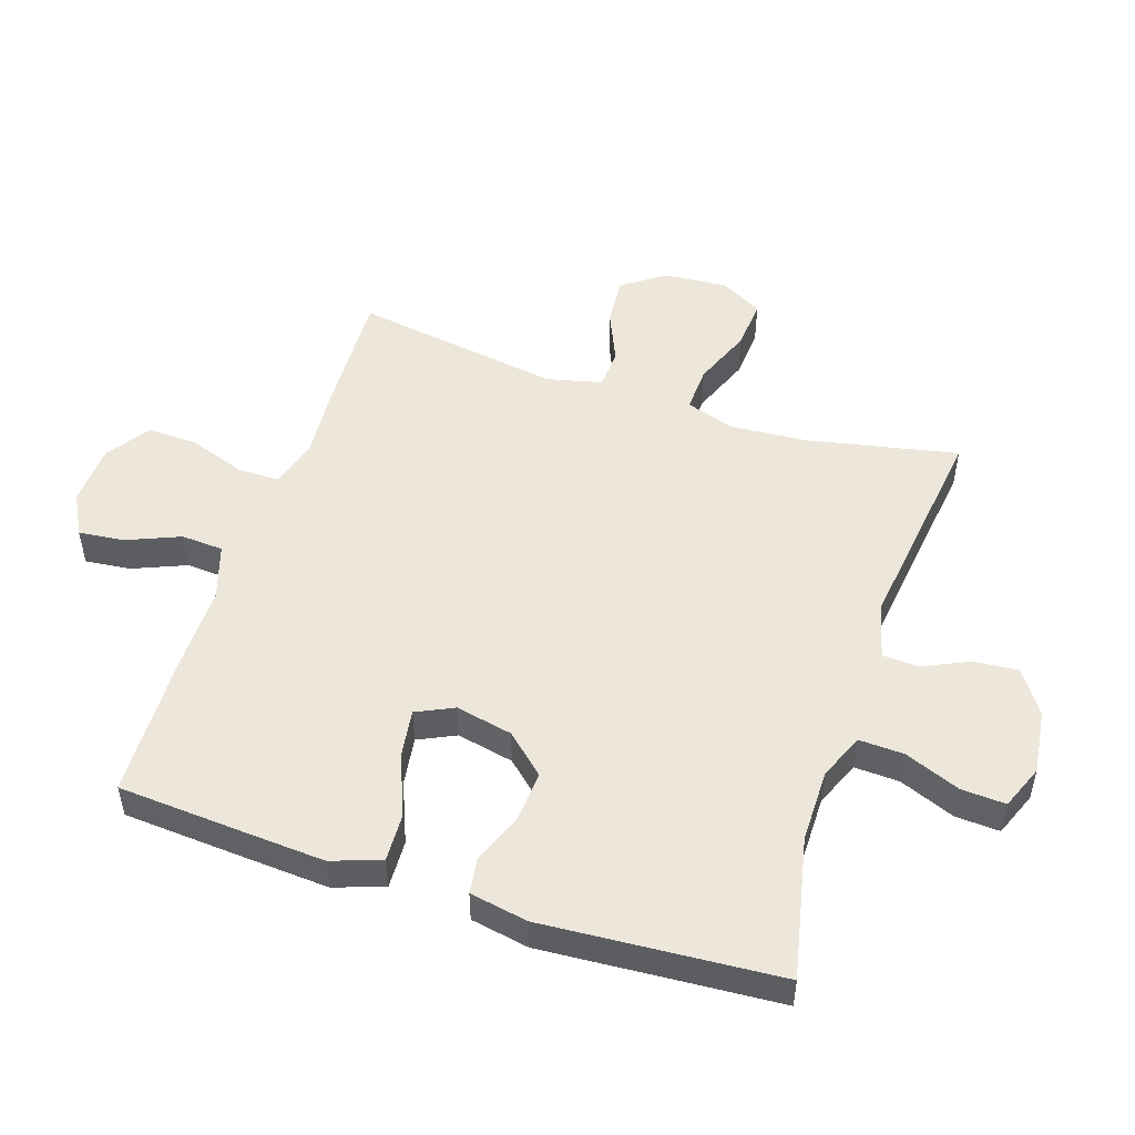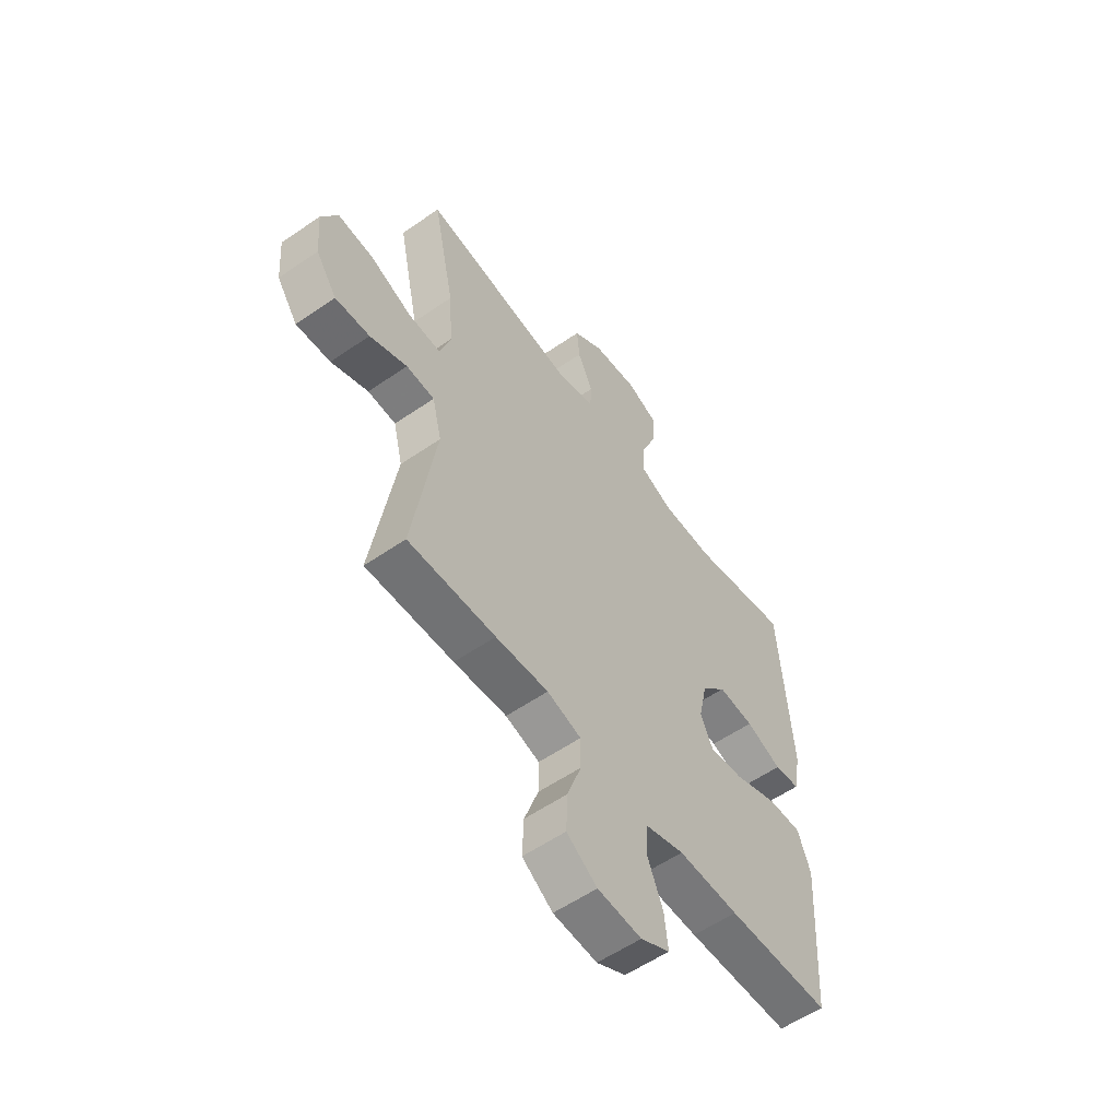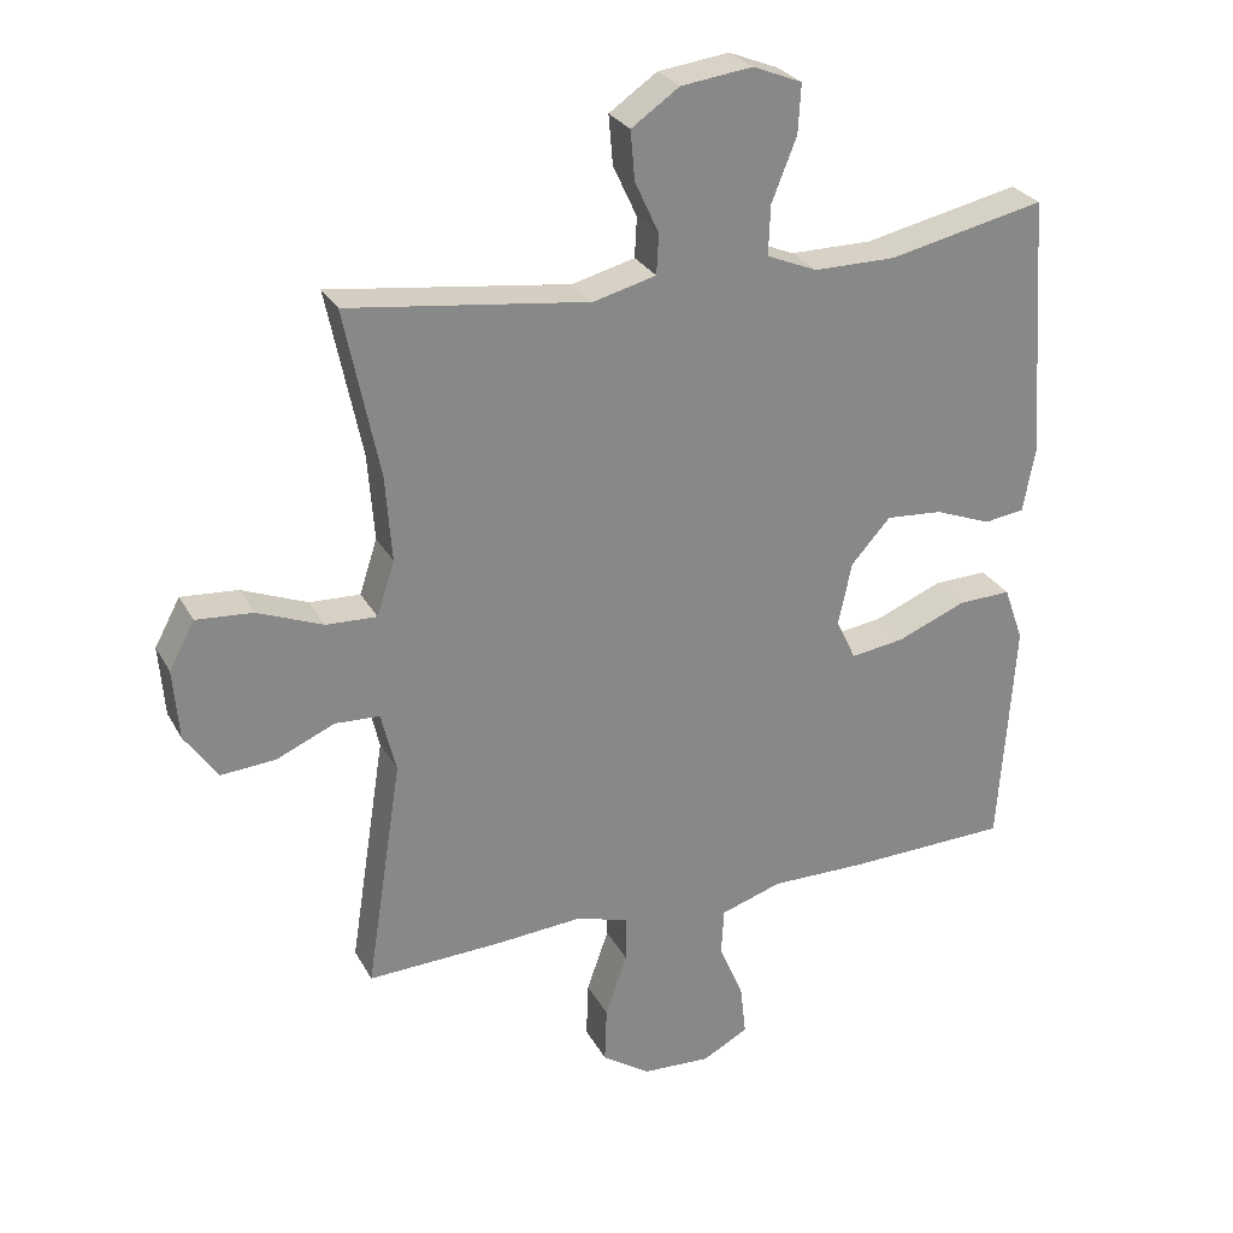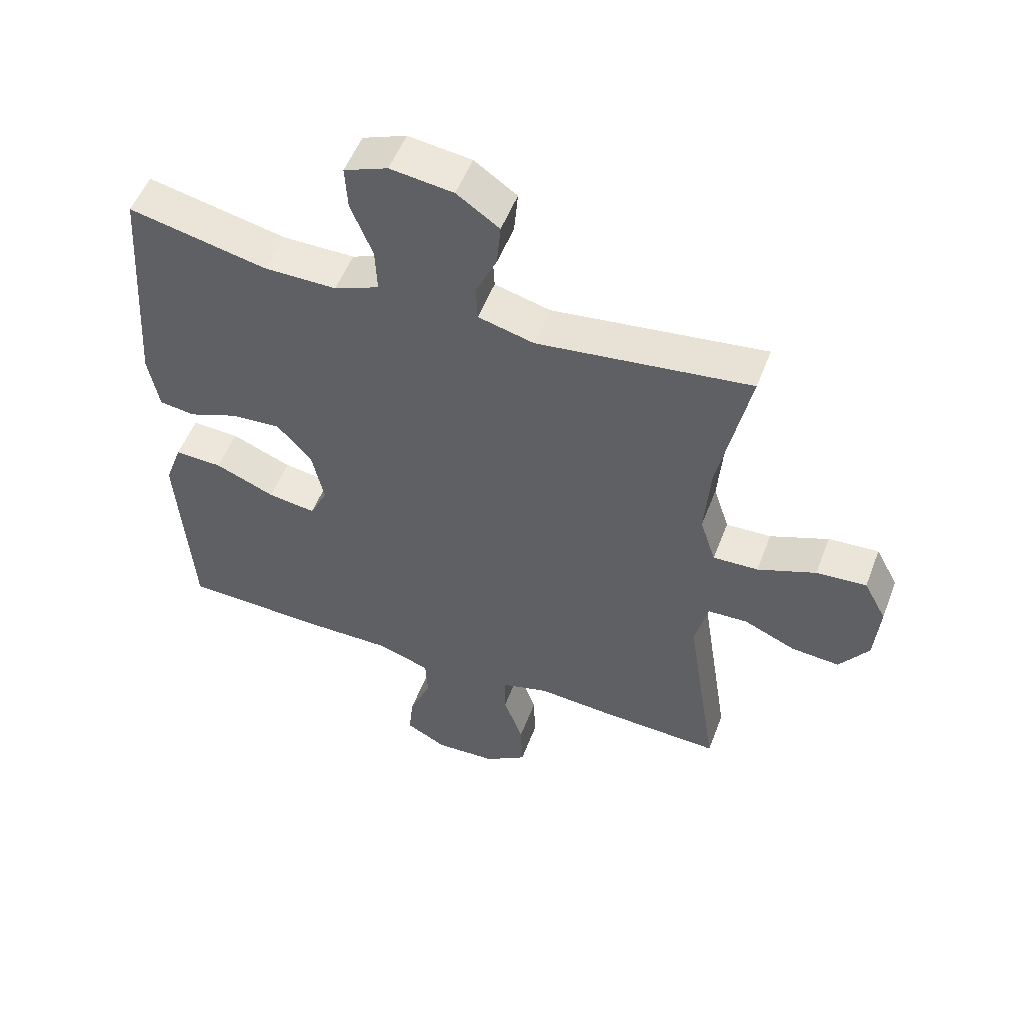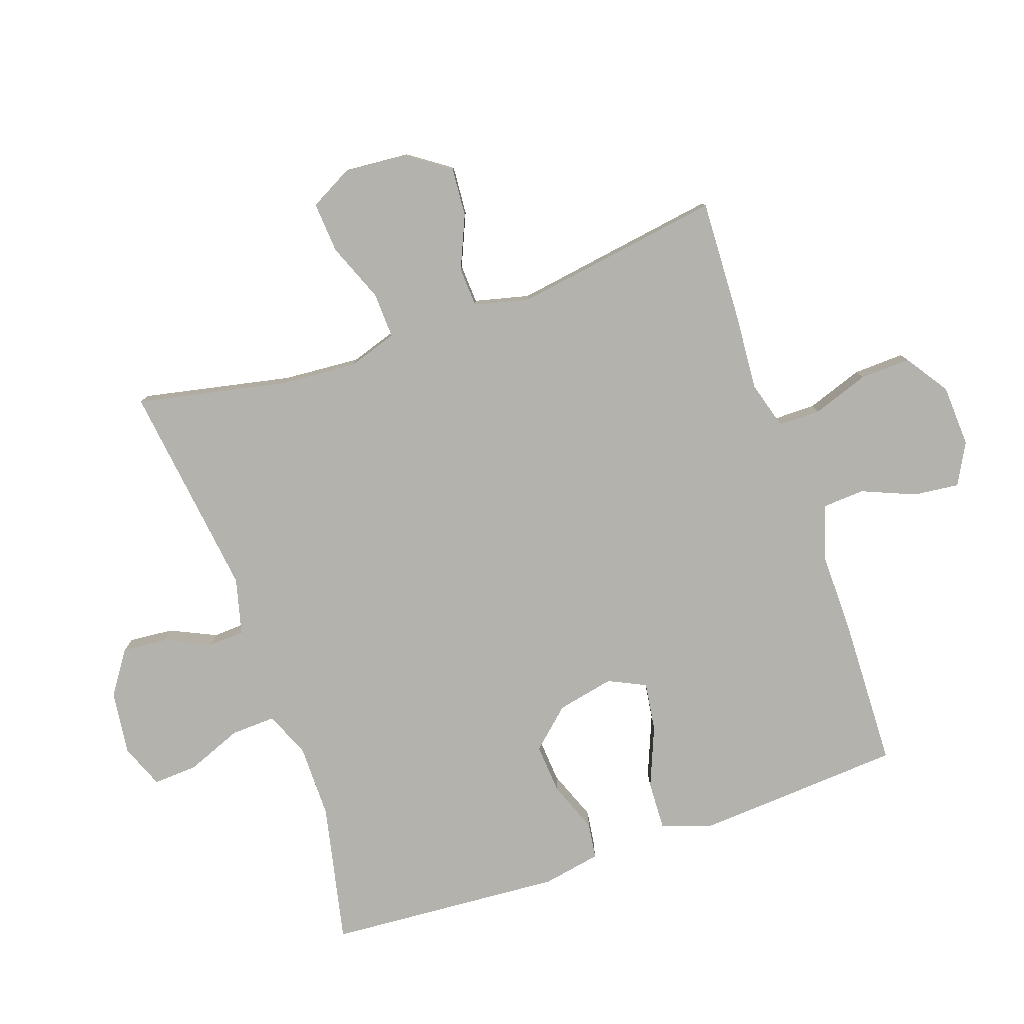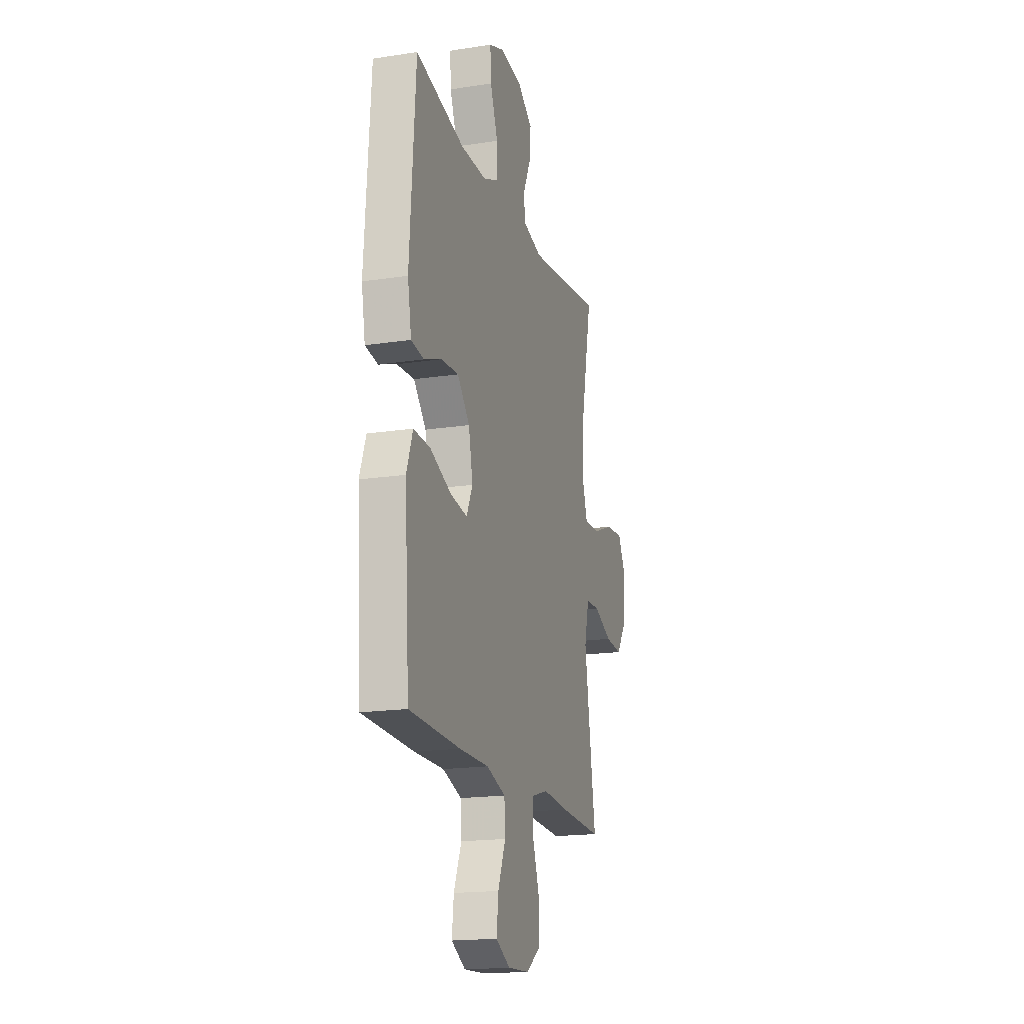
<metadata>
{"format":"obj","ext":"obj","renderer":"f3d","projection":"perspective","resolution":1024,"background":"white","views":[{"elev":50.9,"azim":-71.8,"up":"+Y"},{"elev":-57.2,"azim":125.6,"up":"+Z"},{"elev":27.5,"azim":156.6,"up":"+Z"},{"elev":53.0,"azim":20.7,"up":"+Z"},{"elev":-79.4,"azim":109.1,"up":"+Y"},{"elev":-18.0,"azim":-73.4,"up":"+Z"}]}
</metadata>
<code>
v 0.5 0.07 0.5
v 0.451 0.07 0.263
v 0.442 0.07 0.141
v 0.467 0.07 0.064
v 0.539 0.07 0.067
v 0.632 0.07 0.104
v 0.712 0.07 0.11
v 0.748 0.07 0.043
v 0.74 0.07 -0.057
v 0.693 0.07 -0.124
v 0.616 0.07 -0.118
v 0.533 0.07 -0.082
v 0.47 0.07 -0.085
v 0.449 0.07 -0.171
v 0.5 0.07 -0.5
v 0.305 0.07 -0.492
v 0.187 0.07 -0.483
v 0.111 0.07 -0.505
v 0.111 0.07 -0.571
v 0.142 0.07 -0.66
v 0.145 0.07 -0.74
v 0.077 0.07 -0.786
v -0.021 0.07 -0.791
v -0.086 0.07 -0.756
v -0.078 0.07 -0.684
v -0.043 0.07 -0.6
v -0.047 0.07 -0.534
v -0.134 0.07 -0.506
v -0.269 0.07 -0.507
v -0.5 0.07 -0.5
v -0.514 0.07 -0.295
v -0.522 0.07 -0.172
v -0.494 0.07 -0.094
v -0.418 0.07 -0.097
v -0.322 0.07 -0.136
v -0.245 0.07 -0.147
v -0.217 0.07 -0.088
v -0.236 0.07 0.002
v -0.292 0.07 0.064
v -0.372 0.07 0.058
v -0.452 0.07 0.027
v -0.509 0.07 0.035
v -0.526 0.07 0.127
v -0.5 0.07 0.5
v -0.278 0.07 0.452
v -0.162 0.07 0.452
v -0.09 0.07 0.482
v -0.093 0.07 0.553
v -0.128 0.07 0.641
v -0.132 0.07 0.711
v -0.062 0.07 0.739
v 0.039 0.07 0.726
v 0.107 0.07 0.679
v 0.101 0.07 0.609
v 0.067 0.07 0.536
v 0.07 0.07 0.479
v 0.159 0.07 0.456
v 0.5 0 0.5
v 0.451 0 0.263
v 0.442 0 0.141
v 0.467 0 0.064
v 0.539 0 0.067
v 0.632 0 0.104
v 0.712 0 0.11
v 0.748 0 0.043
v 0.74 0 -0.057
v 0.693 0 -0.124
v 0.616 0 -0.118
v 0.533 0 -0.082
v 0.47 0 -0.085
v 0.449 0 -0.171
v 0.5 0 -0.5
v 0.305 0 -0.492
v 0.187 0 -0.483
v 0.111 0 -0.505
v 0.111 0 -0.571
v 0.142 0 -0.66
v 0.145 0 -0.74
v 0.077 0 -0.786
v -0.021 0 -0.791
v -0.086 0 -0.756
v -0.078 0 -0.684
v -0.043 0 -0.6
v -0.047 0 -0.534
v -0.134 0 -0.506
v -0.269 0 -0.507
v -0.5 0 -0.5
v -0.514 0 -0.295
v -0.522 0 -0.172
v -0.494 0 -0.094
v -0.418 0 -0.097
v -0.322 0 -0.136
v -0.245 0 -0.147
v -0.217 0 -0.088
v -0.236 0 0.002
v -0.292 0 0.064
v -0.372 0 0.058
v -0.452 0 0.027
v -0.509 0 0.035
v -0.526 0 0.127
v -0.5 0 0.5
v -0.278 0 0.452
v -0.162 0 0.452
v -0.09 0 0.482
v -0.093 0 0.553
v -0.128 0 0.641
v -0.132 0 0.711
v -0.062 0 0.739
v 0.039 0 0.726
v 0.107 0 0.679
v 0.101 0 0.609
v 0.067 0 0.536
v 0.07 0 0.479
v 0.159 0 0.456
f 52 53 54 55
f 52 55 56
f 51 52 56
f 48 49 50 51
f 47 48 51 56
f 46 47 56 57
f 42 43 44 45
f 40 41 42 45
f 39 40 45 46
f 38 39 46 57
f 32 33 34 35
f 32 35 36
f 31 32 36
f 28 29 30 31
f 27 28 31 36
f 23 24 25 26
f 23 26 27
f 22 23 27
f 19 20 21 22
f 18 19 22 27
f 17 18 27 36
f 14 15 16 17
f 13 14 17 36
f 9 10 11 12
f 9 12 13
f 5 6 7 8
f 4 5 8 9
f 38 57 1 2
f 37 38 2 3
f 36 37 3 4
f 4 9 13 36
f 112 111 110 109
f 113 112 109
f 113 109 108
f 108 107 106 105
f 113 108 105 104
f 114 113 104 103
f 102 101 100 99
f 102 99 98 97
f 103 102 97 96
f 114 103 96 95
f 92 91 90 89
f 93 92 89
f 93 89 88
f 88 87 86 85
f 93 88 85 84
f 83 82 81 80
f 84 83 80
f 84 80 79
f 79 78 77 76
f 84 79 76 75
f 93 84 75 74
f 74 73 72 71
f 93 74 71 70
f 69 68 67 66
f 70 69 66
f 65 64 63 62
f 66 65 62 61
f 59 58 114 95
f 60 59 95 94
f 61 60 94 93
f 93 70 66 61
f 1 58 59 2
f 2 59 60 3
f 3 60 61 4
f 4 61 62 5
f 5 62 63 6
f 6 63 64 7
f 7 64 65 8
f 8 65 66 9
f 9 66 67 10
f 10 67 68 11
f 11 68 69 12
f 12 69 70 13
f 13 70 71 14
f 14 71 72 15
f 15 72 73 16
f 16 73 74 17
f 17 74 75 18
f 18 75 76 19
f 19 76 77 20
f 20 77 78 21
f 21 78 79 22
f 22 79 80 23
f 23 80 81 24
f 24 81 82 25
f 25 82 83 26
f 26 83 84 27
f 27 84 85 28
f 28 85 86 29
f 29 86 87 30
f 30 87 88 31
f 31 88 89 32
f 32 89 90 33
f 33 90 91 34
f 34 91 92 35
f 35 92 93 36
f 36 93 94 37
f 37 94 95 38
f 38 95 96 39
f 39 96 97 40
f 40 97 98 41
f 41 98 99 42
f 42 99 100 43
f 43 100 101 44
f 44 101 102 45
f 45 102 103 46
f 46 103 104 47
f 47 104 105 48
f 48 105 106 49
f 49 106 107 50
f 50 107 108 51
f 51 108 109 52
f 52 109 110 53
f 53 110 111 54
f 54 111 112 55
f 55 112 113 56
f 56 113 114 57
f 57 114 58 1

</code>
